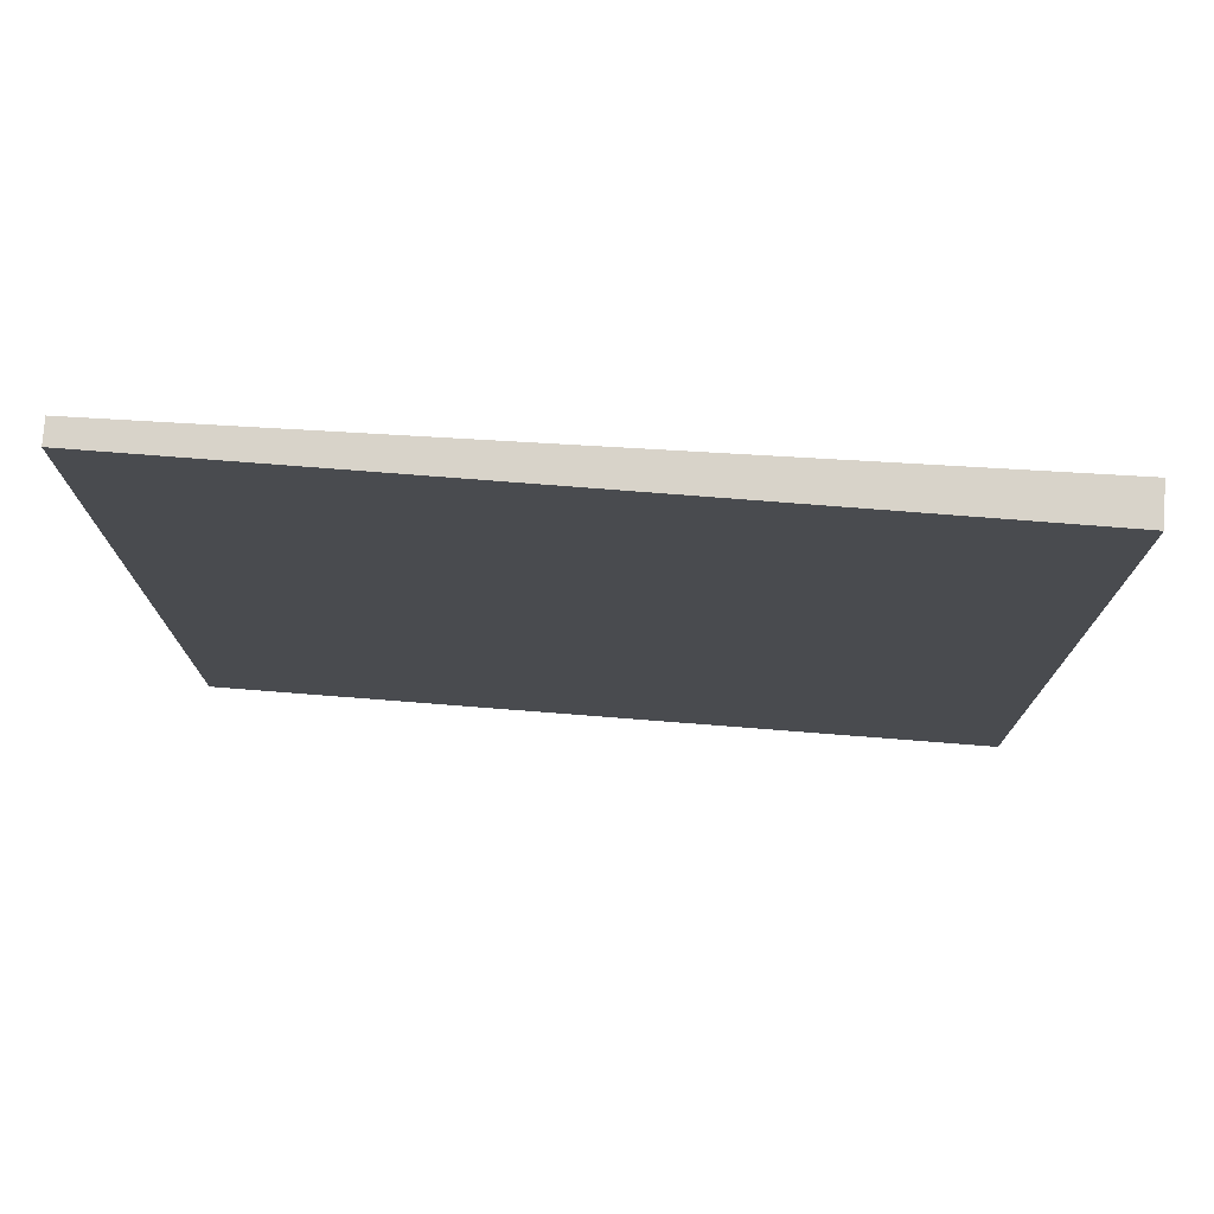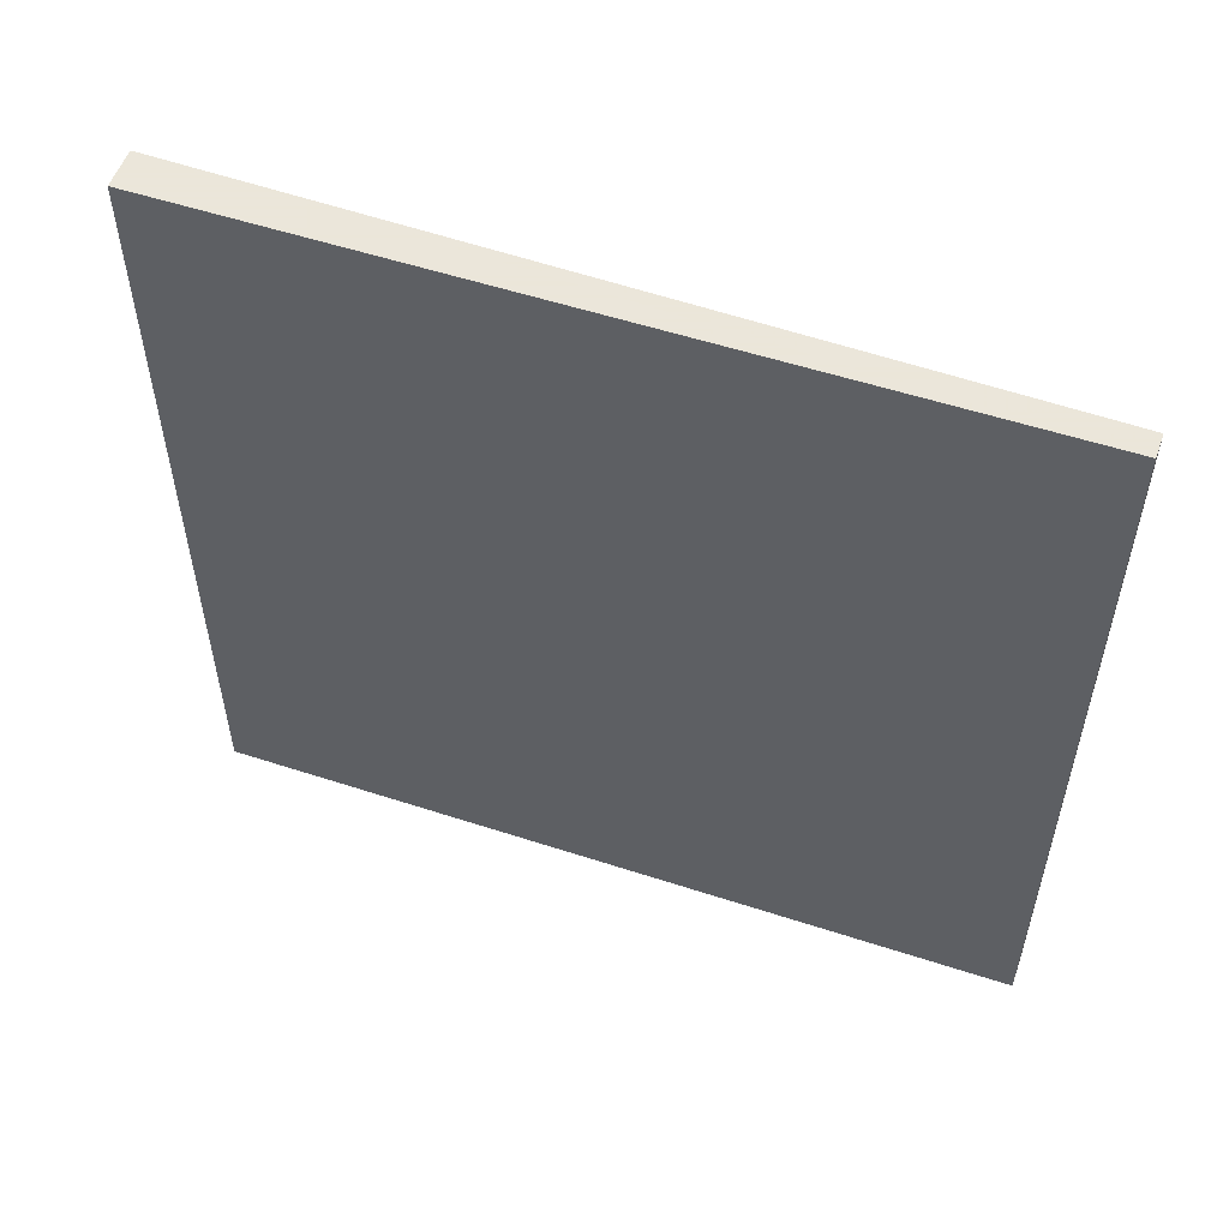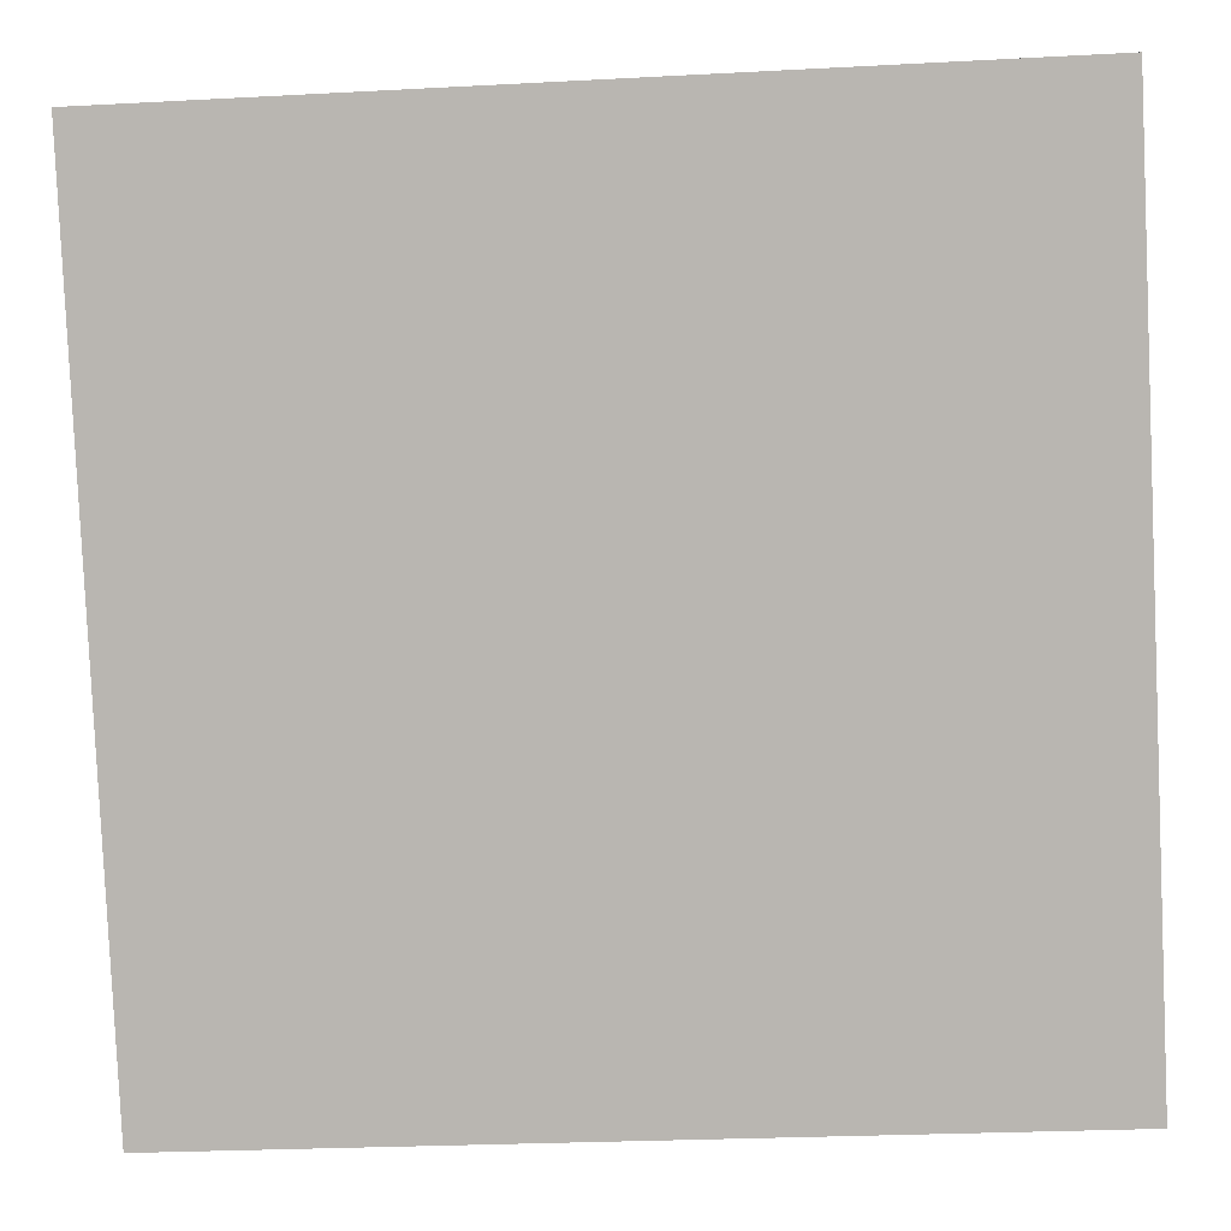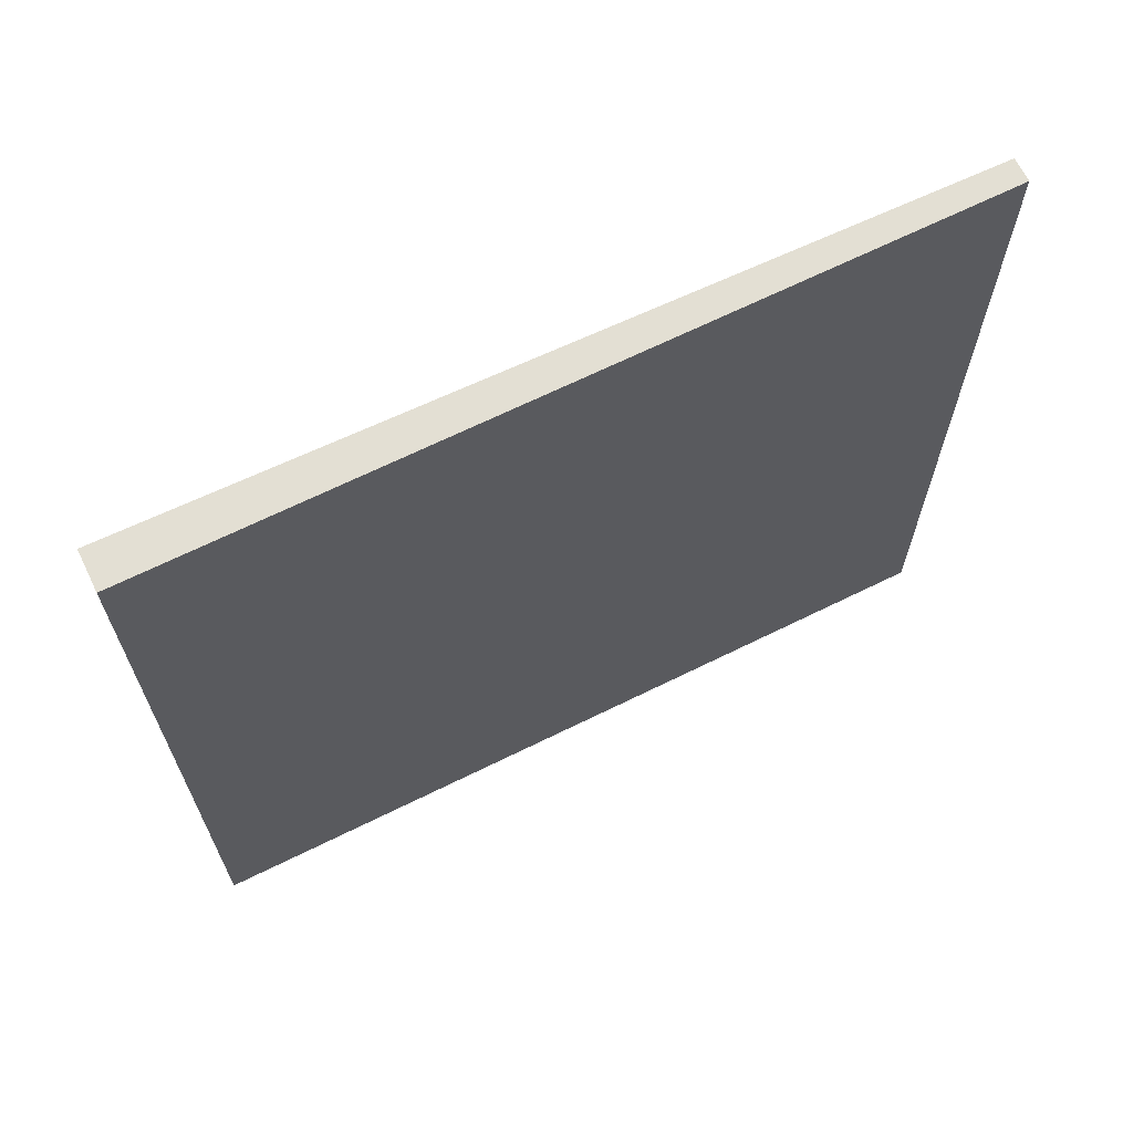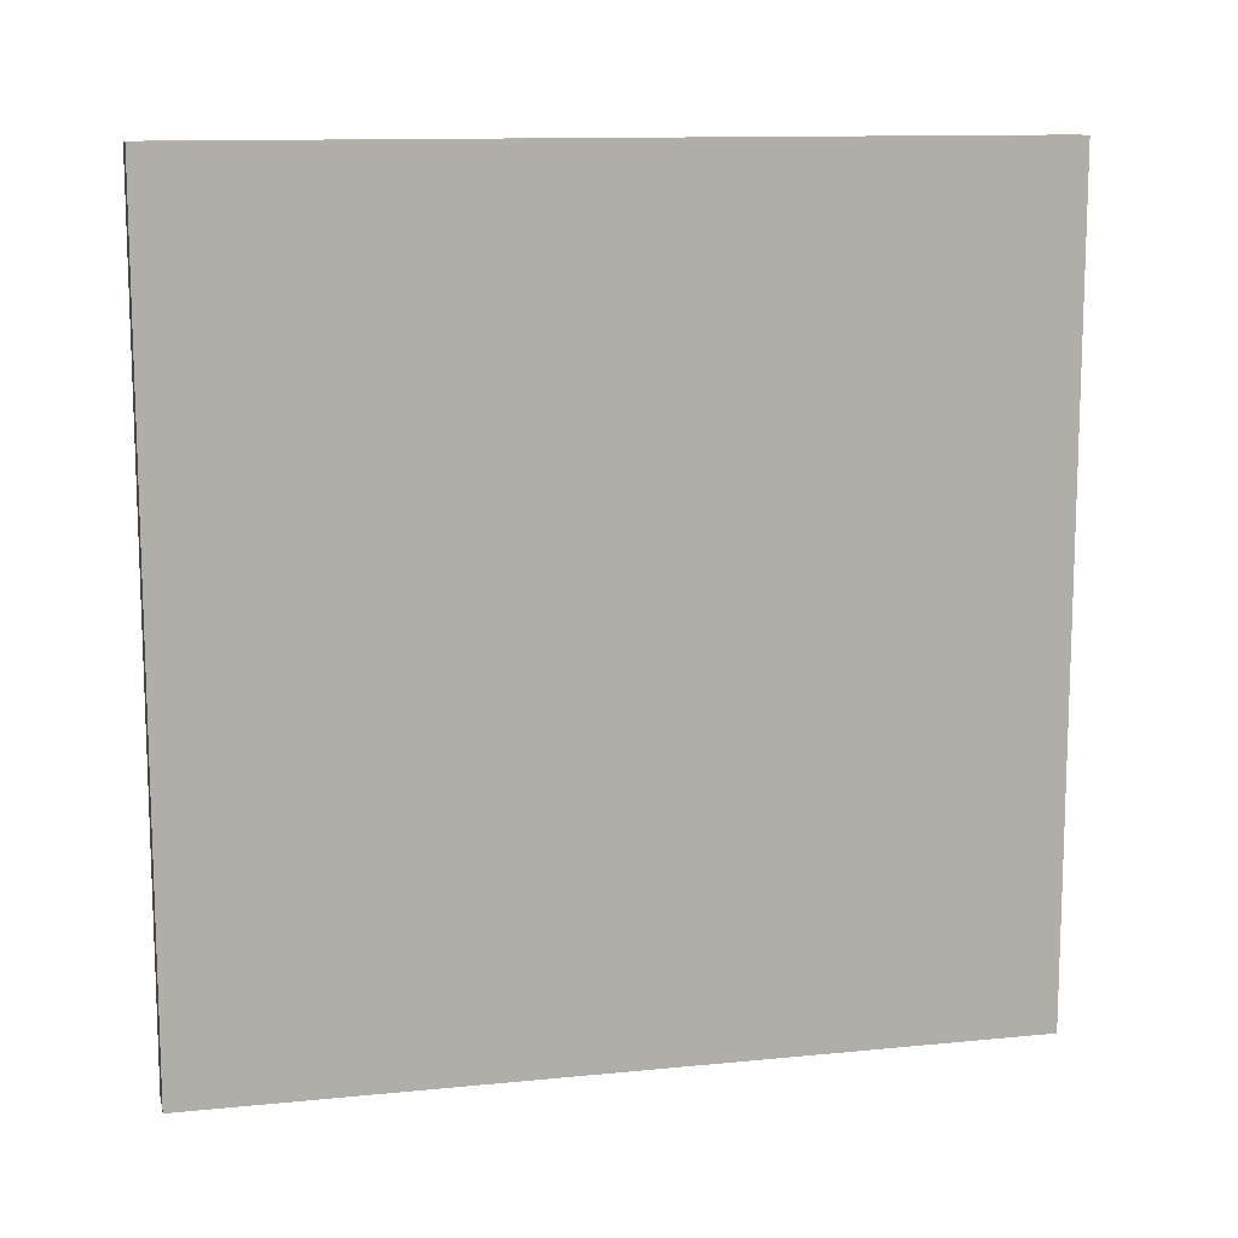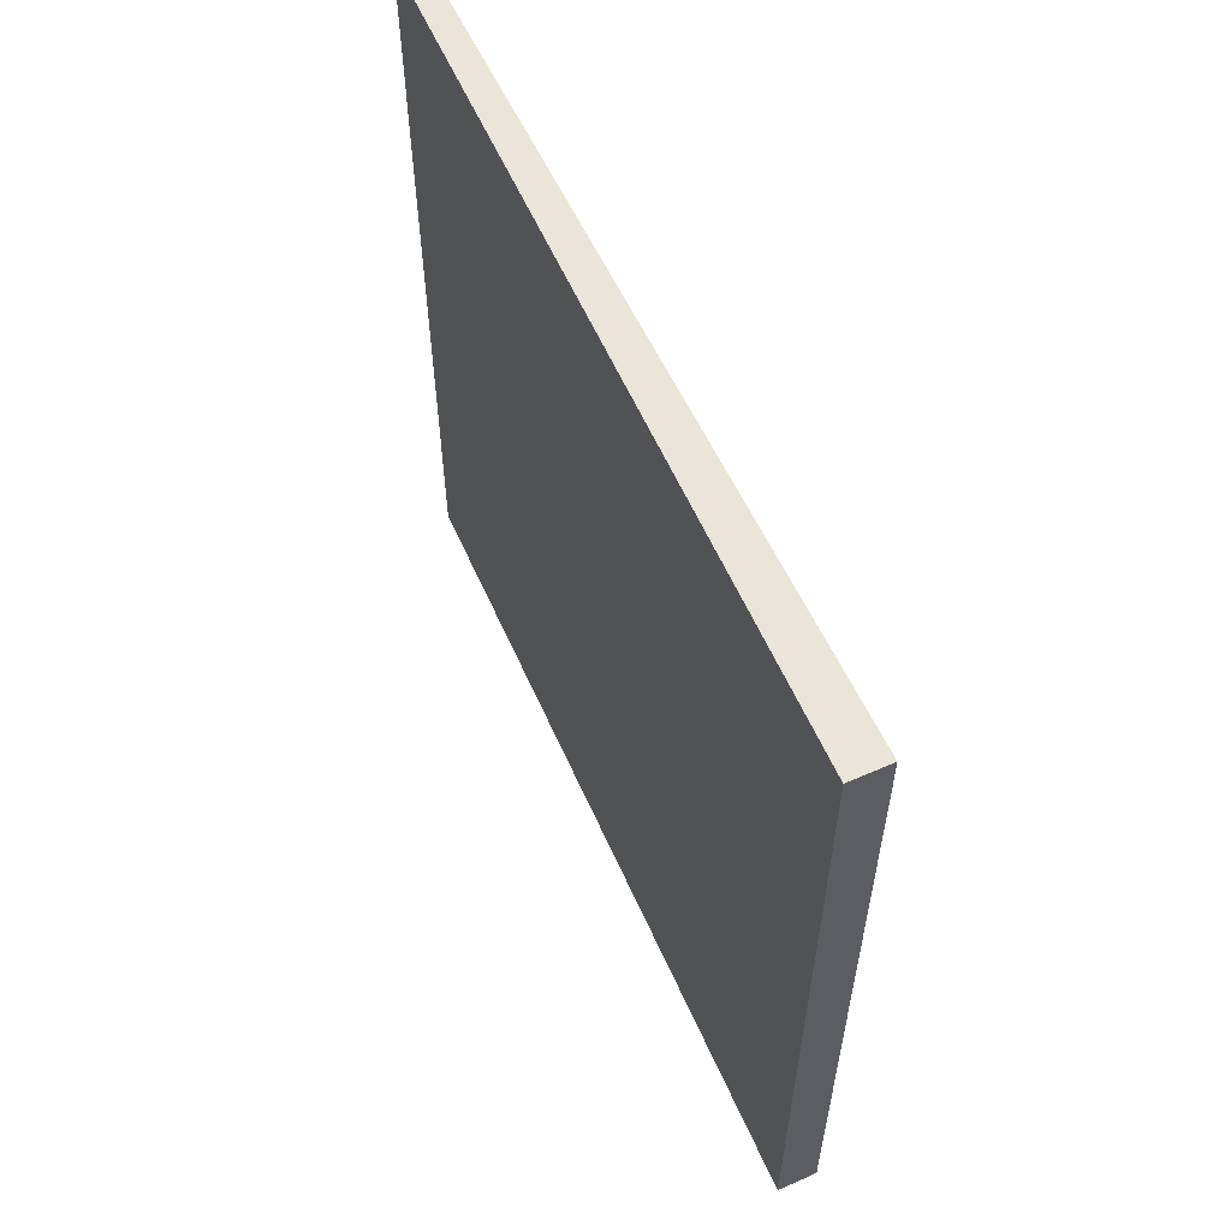
<metadata>
{"format":"obj","ext":"obj","renderer":"f3d","projection":"perspective","resolution":1024,"background":"white","views":[{"elev":75.9,"azim":61.2,"up":"+Z"},{"elev":55.0,"azim":-103.1,"up":"+Z"},{"elev":-26.0,"azim":94.8,"up":"+Y"},{"elev":66.9,"azim":-148.5,"up":"+Z"},{"elev":12.1,"azim":-135.5,"up":"+Z"},{"elev":58.9,"azim":122.9,"up":"+Z"}]}
</metadata>
<code>
v 5.619 79.37 -3.546
v 5.619 79.37 3.546
v 5.796 79.26 -3.546
v 5.796 79.26 3.546
v 9.39 85.38 -3.546
v 9.39 85.38 3.546
v 9.685 85.19 -3.546
v 9.685 85.19 3.546
f 1 3 4
f 4 2 1
f 5 6 8
f 8 7 5
f 1 2 6
f 6 5 1
f 3 7 8
f 8 4 3
f 1 5 7
f 7 3 1
f 2 4 8
f 8 6 2

</code>
